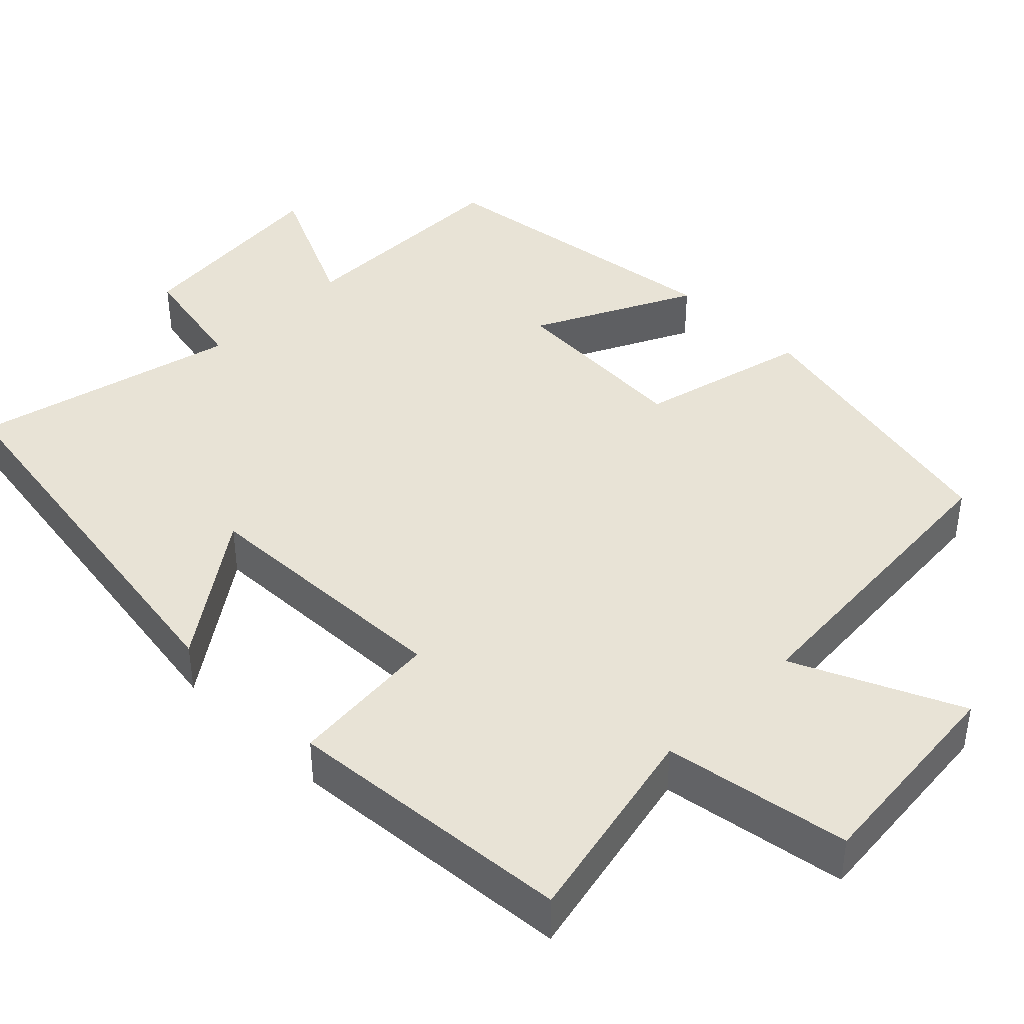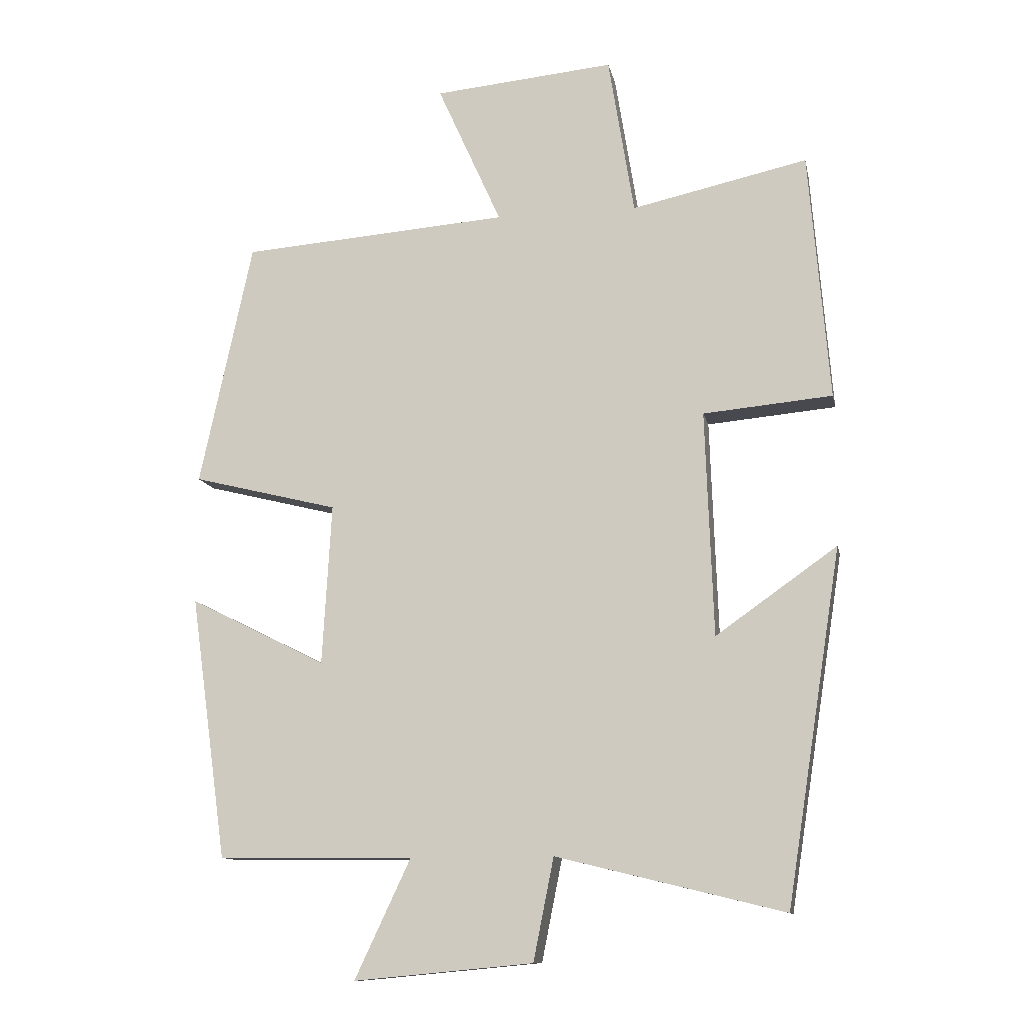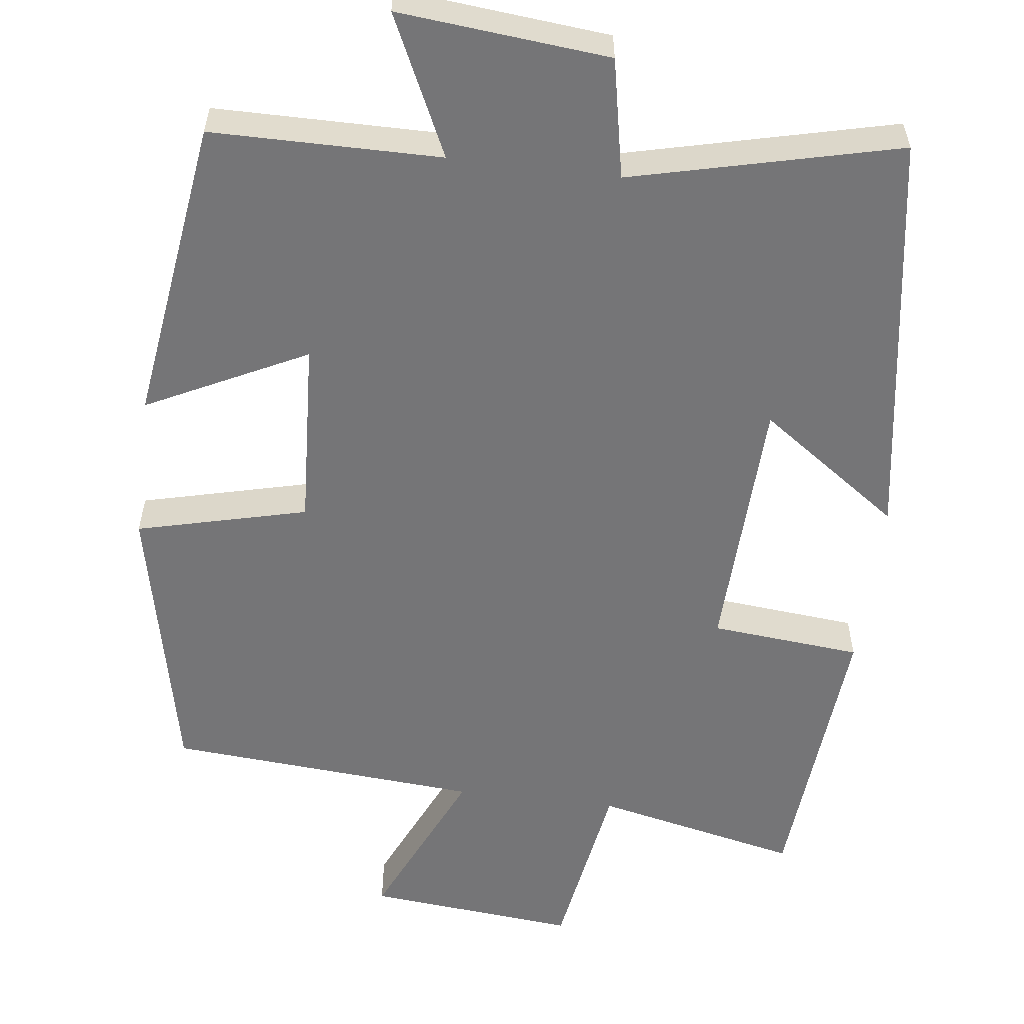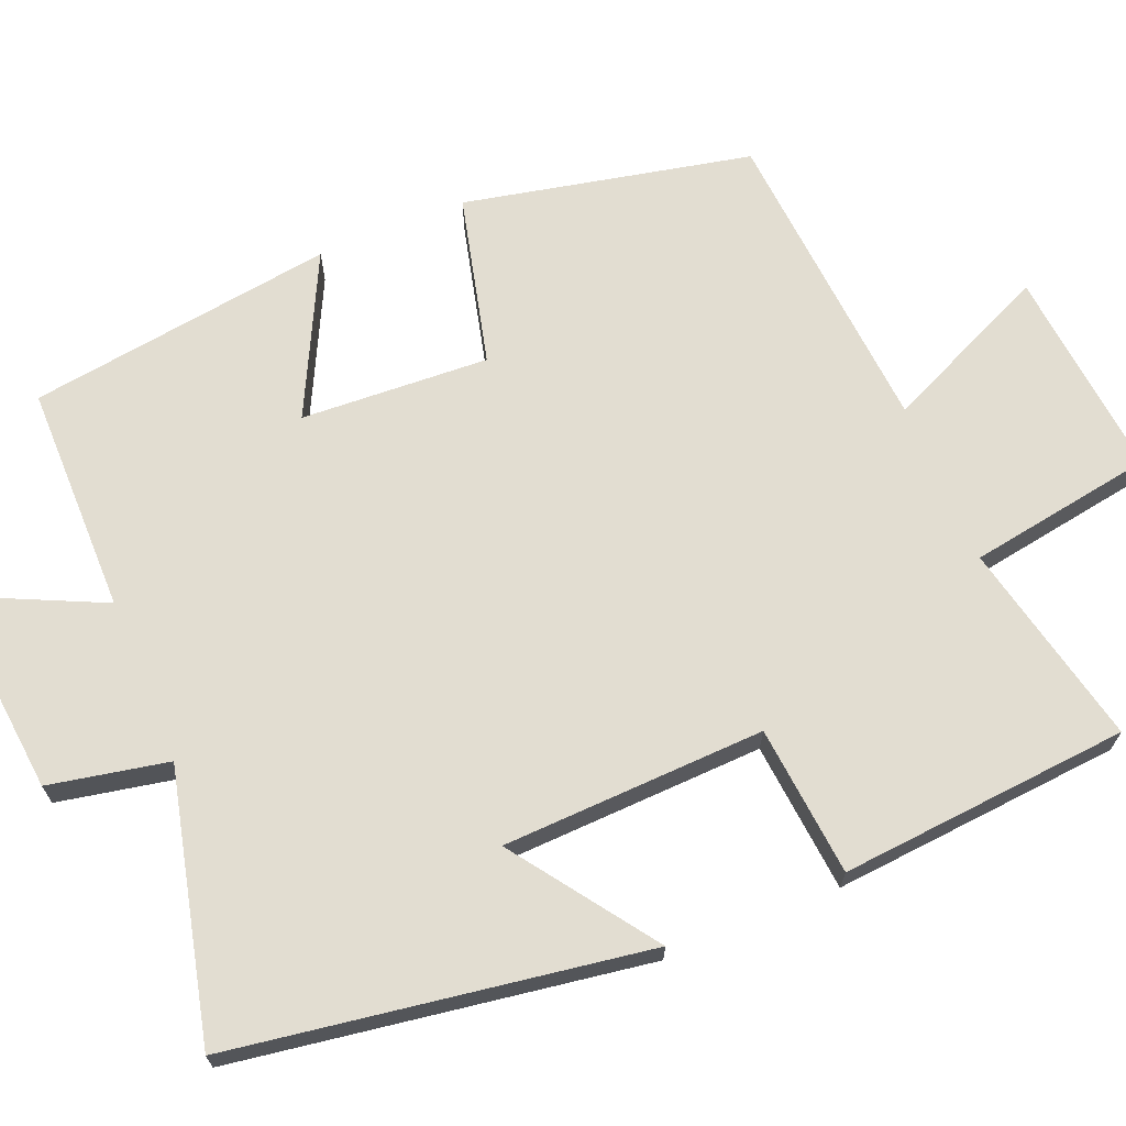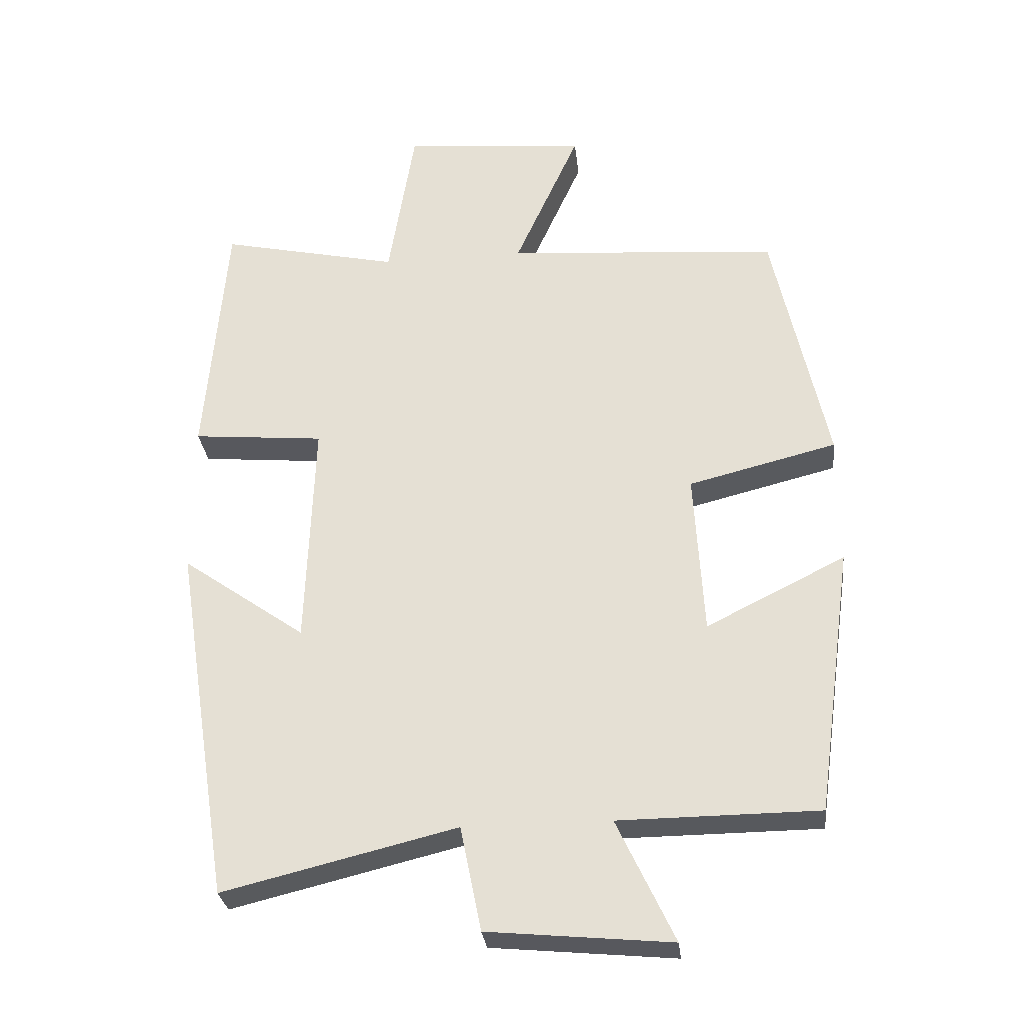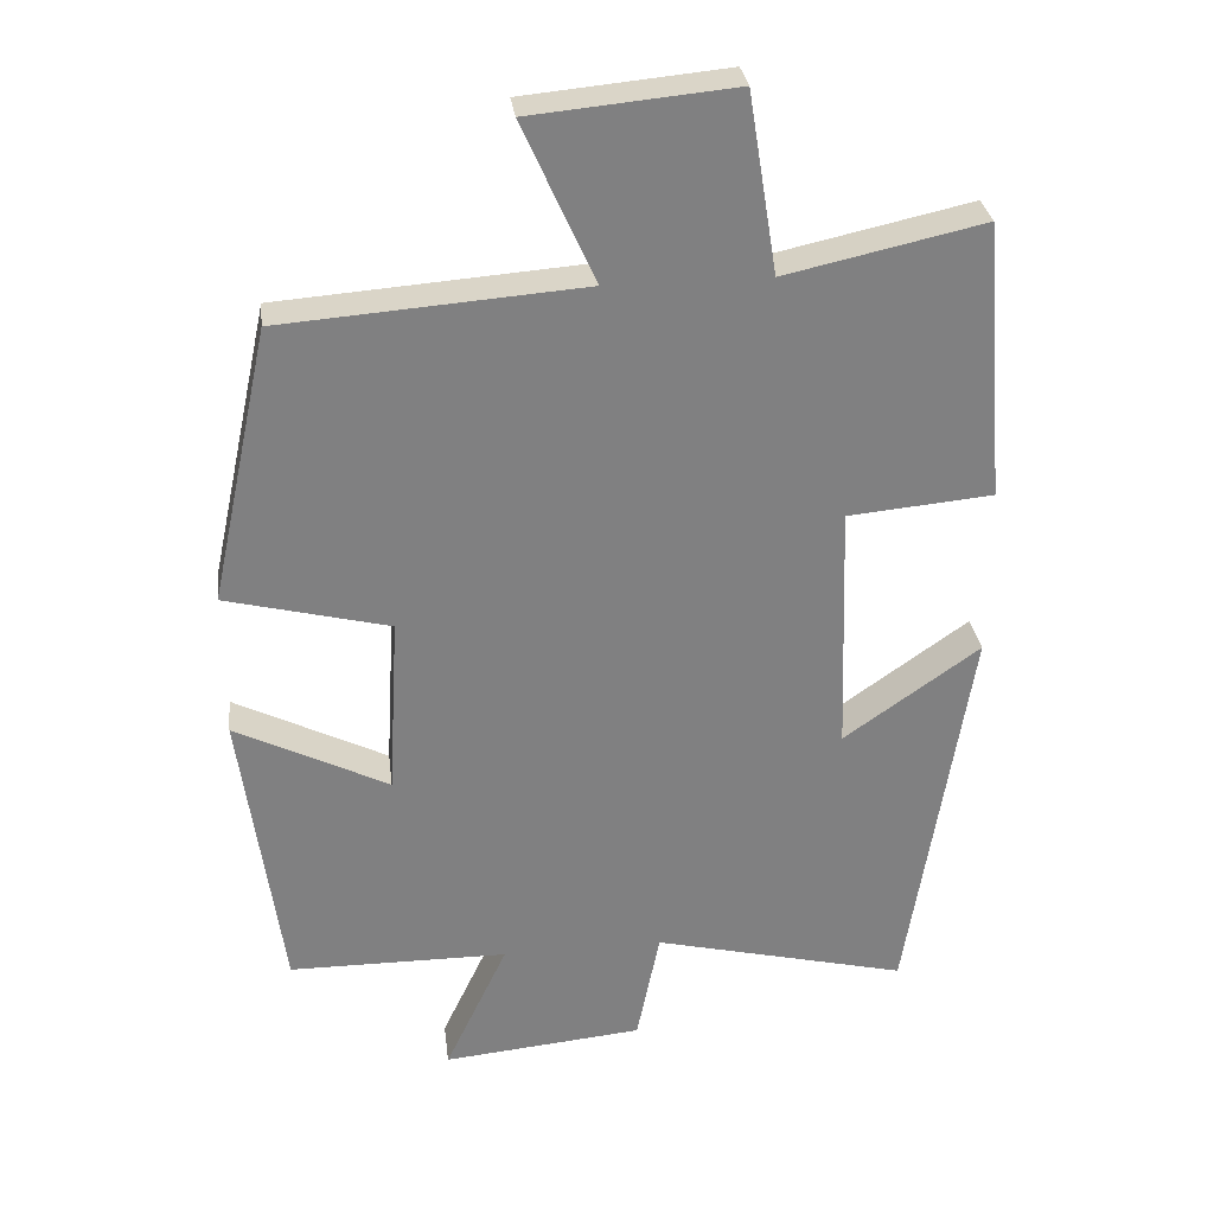
<metadata>
{"format":"obj","ext":"obj","renderer":"f3d","projection":"perspective","resolution":1024,"background":"white","views":[{"elev":41.6,"azim":-45.2,"up":"+Y"},{"elev":-11.6,"azim":-168.6,"up":"+Z"},{"elev":-56.6,"azim":172.9,"up":"+Y"},{"elev":68.4,"azim":-112.5,"up":"+Y"},{"elev":-29.7,"azim":6.5,"up":"+Z"},{"elev":30.3,"azim":172.9,"up":"+Z"}]}
</metadata>
<code>
v 0.445 0.07 -0.498
v 0.148 0.07 -0.5
v 0.233 0.07 -0.681
v -0.039 0.07 -0.655
v -0.07 0.07 -0.5
v -0.416 0.07 -0.584
v -0.5 0.07 -0.048
v -0.316 0.07 -0.178
v -0.304 0.07 0.164
v -0.5 0.07 0.182
v -0.469 0.07 0.559
v -0.202 0.07 0.5
v -0.163 0.07 0.742
v 0.111 0.07 0.716
v 0.014 0.07 0.5
v 0.42 0.07 0.469
v 0.5 0.07 0.097
v 0.279 0.07 0.042
v 0.293 0.07 -0.202
v 0.5 0.07 -0.099
v 0.445 0 -0.498
v 0.148 0 -0.5
v 0.233 0 -0.681
v -0.039 0 -0.655
v -0.07 0 -0.5
v -0.416 0 -0.584
v -0.5 0 -0.048
v -0.316 0 -0.178
v -0.304 0 0.164
v -0.5 0 0.182
v -0.469 0 0.559
v -0.202 0 0.5
v -0.163 0 0.742
v 0.111 0 0.716
v 0.014 0 0.5
v 0.42 0 0.469
v 0.5 0 0.097
v 0.279 0 0.042
v 0.293 0 -0.202
v 0.5 0 -0.099
f 19 20 1 2
f 18 19 2
f 15 16 17 18
f 15 18 2
f 12 13 14 15
f 12 15 2
f 9 10 11 12
f 8 9 12 2
f 5 6 7 8
f 5 8 2 3
f 3 4 5
f 22 21 40 39
f 22 39 38
f 38 37 36 35
f 22 38 35
f 35 34 33 32
f 22 35 32
f 32 31 30 29
f 22 32 29 28
f 28 27 26 25
f 23 22 28 25
f 25 24 23
f 1 21 22 2
f 2 22 23 3
f 3 23 24 4
f 4 24 25 5
f 5 25 26 6
f 6 26 27 7
f 7 27 28 8
f 8 28 29 9
f 9 29 30 10
f 10 30 31 11
f 11 31 32 12
f 12 32 33 13
f 13 33 34 14
f 14 34 35 15
f 15 35 36 16
f 16 36 37 17
f 17 37 38 18
f 18 38 39 19
f 19 39 40 20
f 20 40 21 1

</code>
